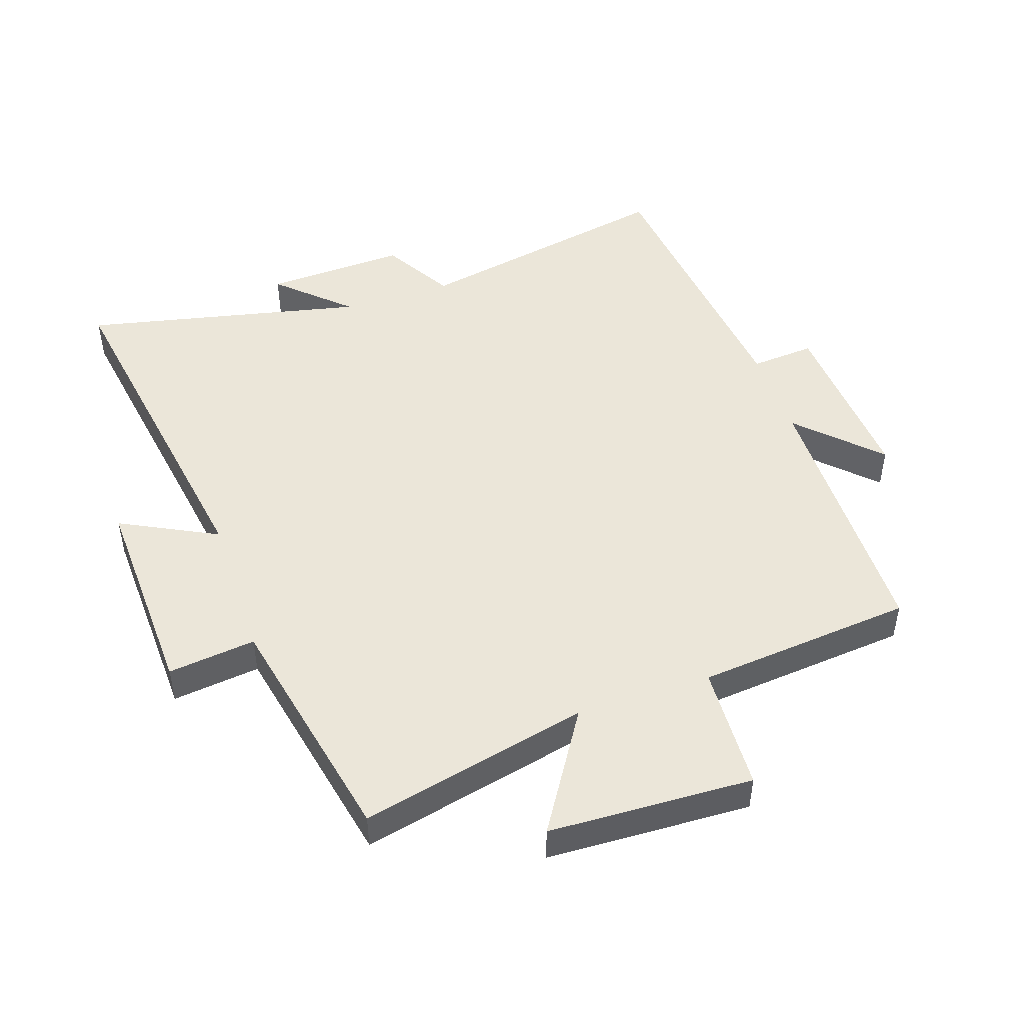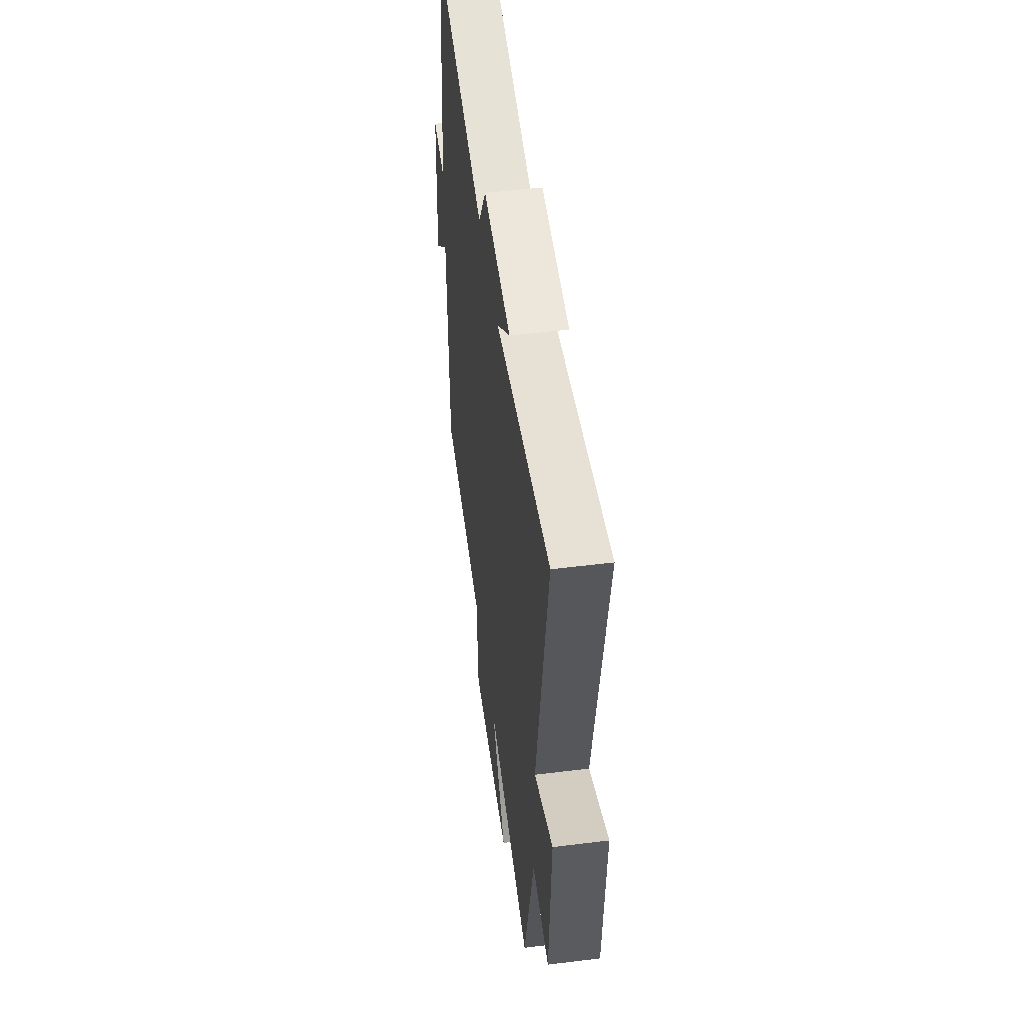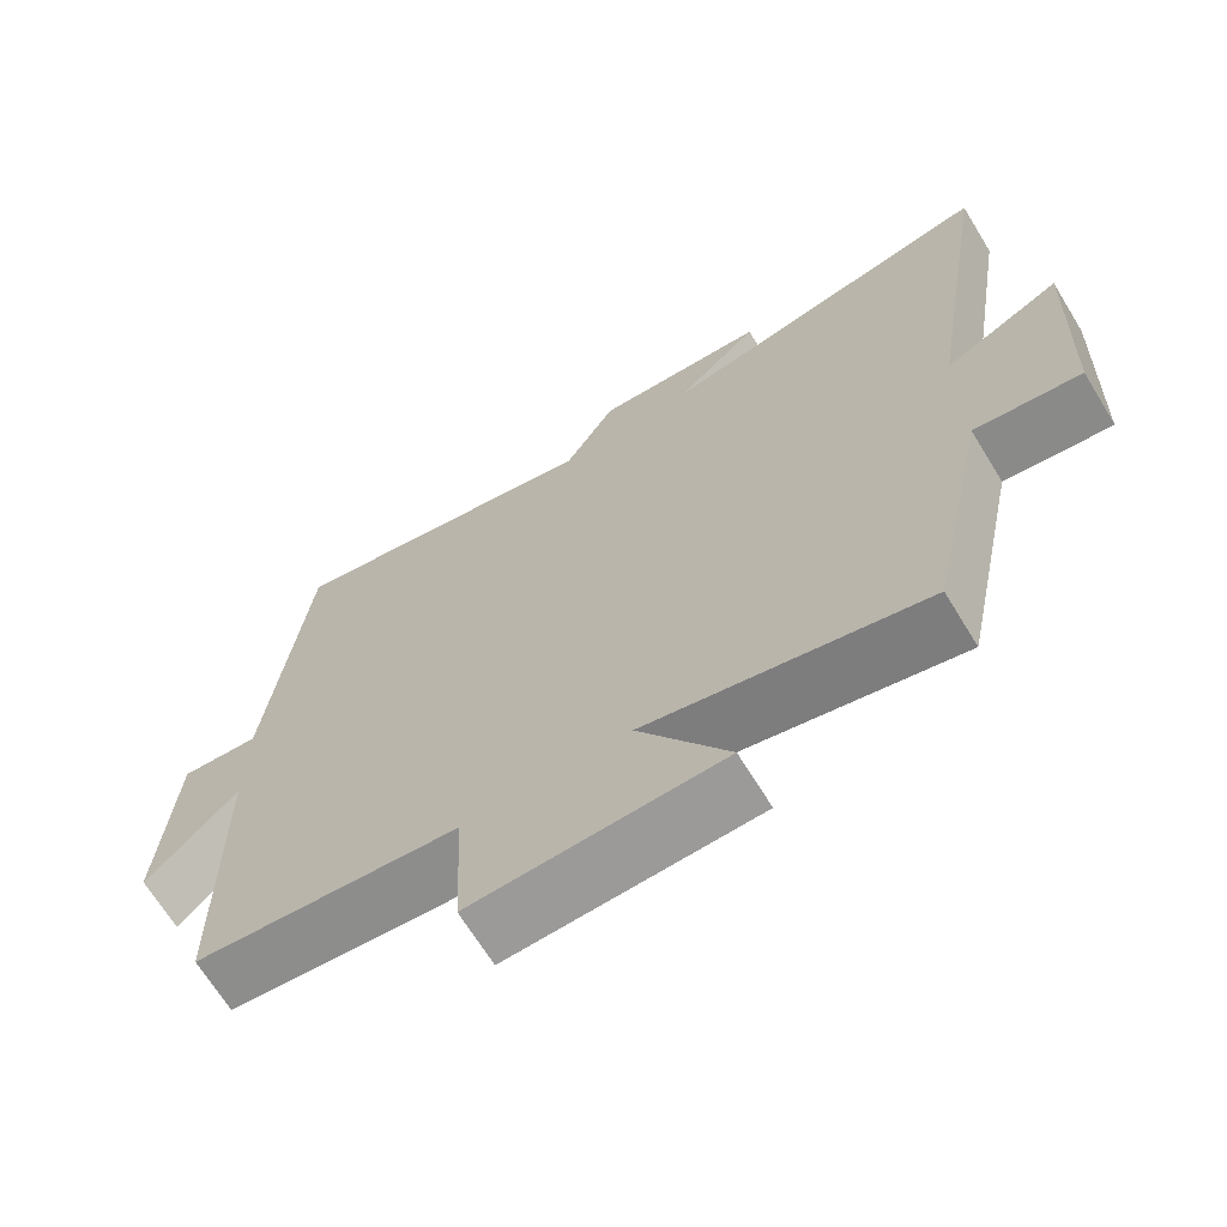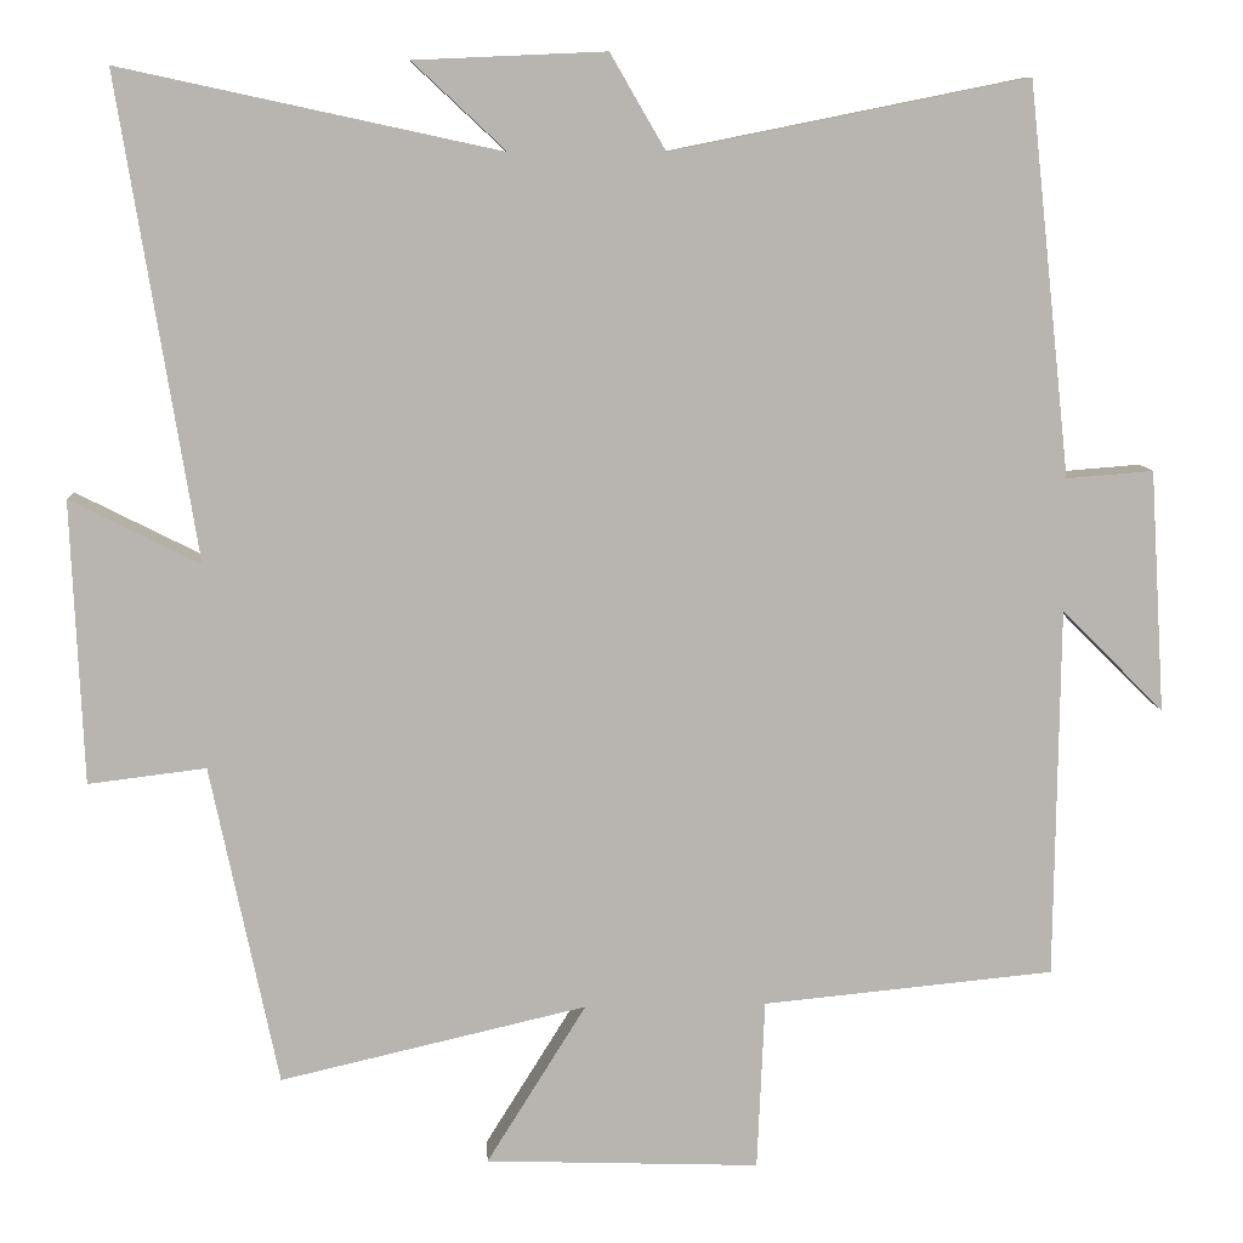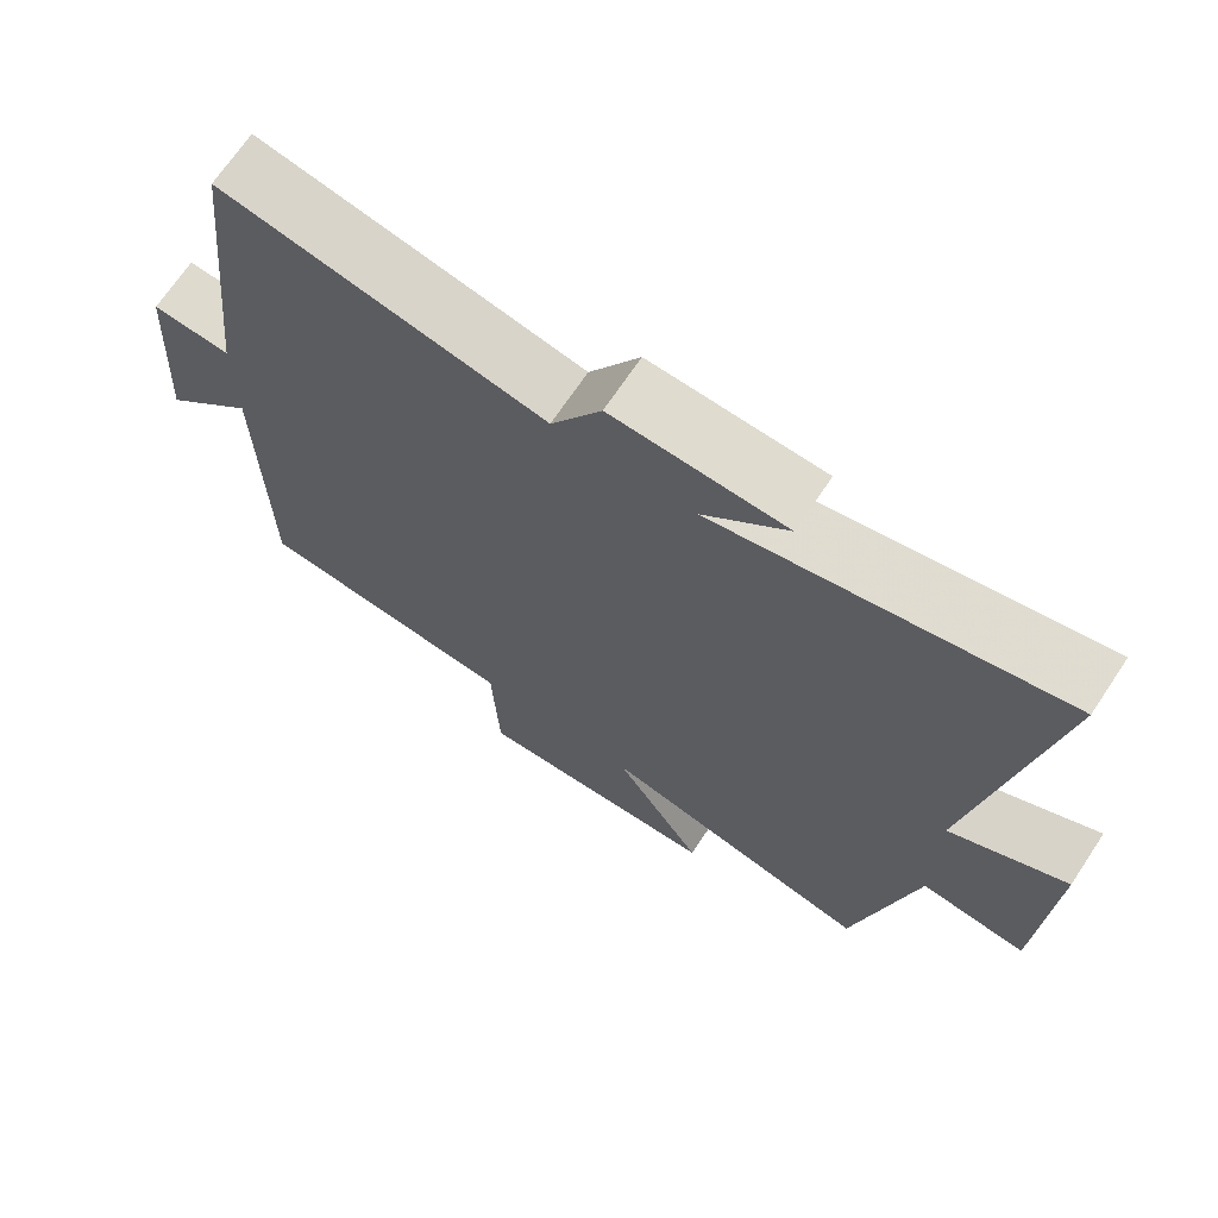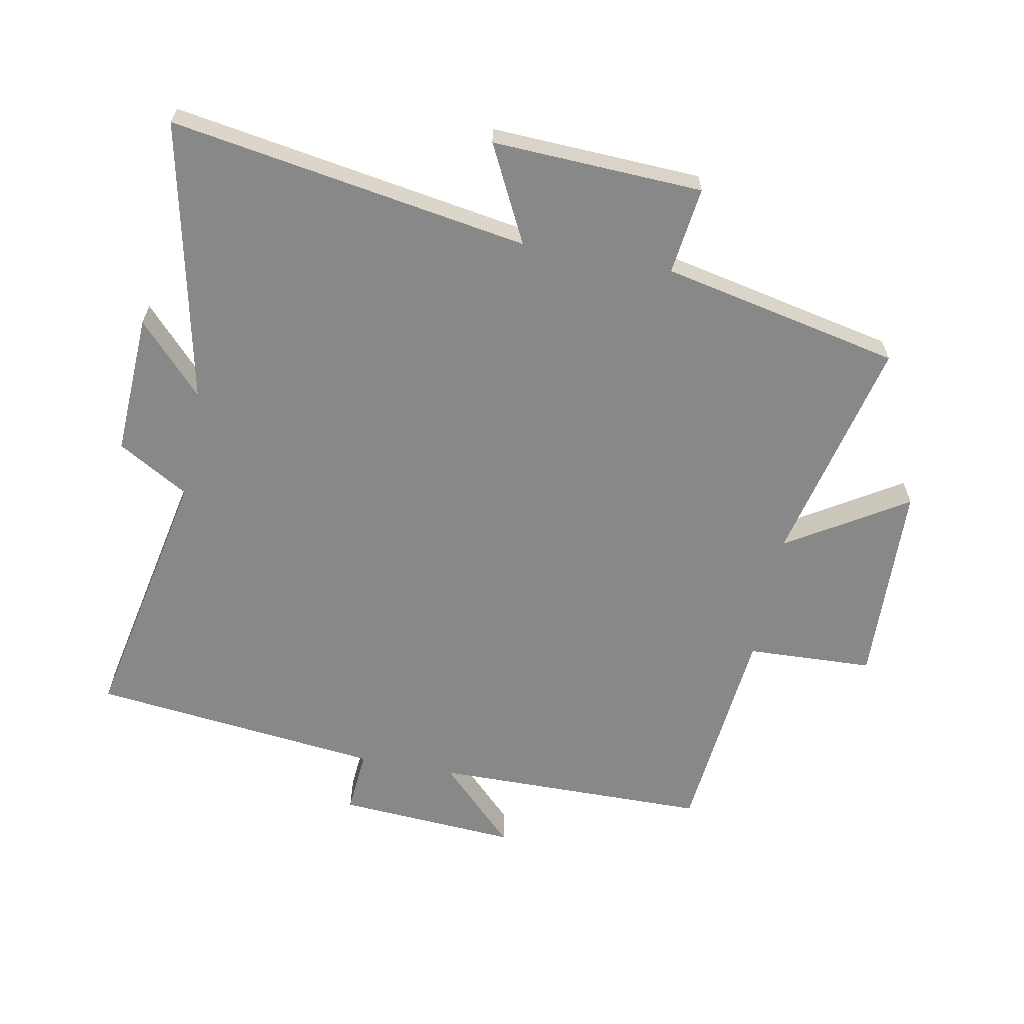
<metadata>
{"format":"obj","ext":"obj","renderer":"f3d","projection":"perspective","resolution":1024,"background":"white","views":[{"elev":47.8,"azim":161.5,"up":"+Y"},{"elev":52.2,"azim":82.4,"up":"+Z"},{"elev":-68.0,"azim":31.5,"up":"+Z"},{"elev":9.1,"azim":176.5,"up":"+Z"},{"elev":69.4,"azim":33.7,"up":"+Z"},{"elev":-62.8,"azim":79.1,"up":"+Y"}]}
</metadata>
<code>
v -0.45 0.07 0.584
v -0.033 0.07 0.5
v 0.032 0.07 0.612
v 0.256 0.07 0.602
v 0.147 0.07 0.5
v 0.591 0.07 0.596
v 0.5 0.07 0.032
v 0.652 0.07 0.109
v 0.638 0.07 -0.223
v 0.5 0.07 -0.206
v 0.421 0.07 -0.583
v 0.061 0.07 -0.5
v 0.178 0.07 -0.688
v -0.144 0.07 -0.7
v -0.153 0.07 -0.5
v -0.495 0.07 -0.467
v -0.5 0.07 -0.031
v -0.62 0.07 -0.151
v -0.602 0.07 0.133
v -0.5 0.07 0.125
v -0.45 0 0.584
v -0.033 0 0.5
v 0.032 0 0.612
v 0.256 0 0.602
v 0.147 0 0.5
v 0.591 0 0.596
v 0.5 0 0.032
v 0.652 0 0.109
v 0.638 0 -0.223
v 0.5 0 -0.206
v 0.421 0 -0.583
v 0.061 0 -0.5
v 0.178 0 -0.688
v -0.144 0 -0.7
v -0.153 0 -0.5
v -0.495 0 -0.467
v -0.5 0 -0.031
v -0.62 0 -0.151
v -0.602 0 0.133
v -0.5 0 0.125
f 17 18 19 20
f 20 1 2
f 17 20 2
f 16 17 2
f 15 16 2
f 12 13 14 15
f 12 15 2 3
f 10 11 12 3
f 7 8 9 10
f 7 10 3
f 5 6 7
f 5 7 3
f 3 4 5
f 40 39 38 37
f 22 21 40
f 22 40 37
f 22 37 36
f 22 36 35
f 35 34 33 32
f 23 22 35 32
f 23 32 31 30
f 30 29 28 27
f 23 30 27
f 27 26 25
f 23 27 25
f 25 24 23
f 1 21 22 2
f 2 22 23 3
f 3 23 24 4
f 4 24 25 5
f 5 25 26 6
f 6 26 27 7
f 7 27 28 8
f 8 28 29 9
f 9 29 30 10
f 10 30 31 11
f 11 31 32 12
f 12 32 33 13
f 13 33 34 14
f 14 34 35 15
f 15 35 36 16
f 16 36 37 17
f 17 37 38 18
f 18 38 39 19
f 19 39 40 20
f 20 40 21 1

</code>
